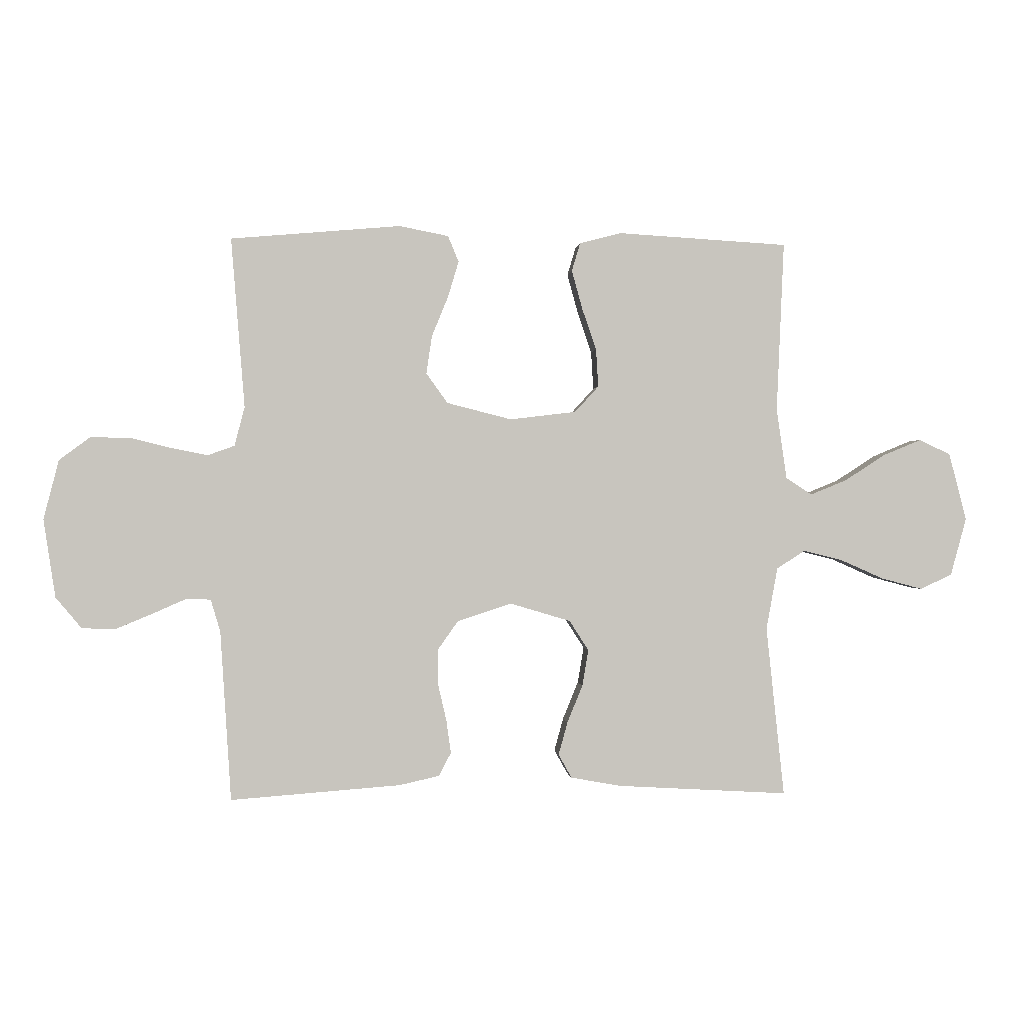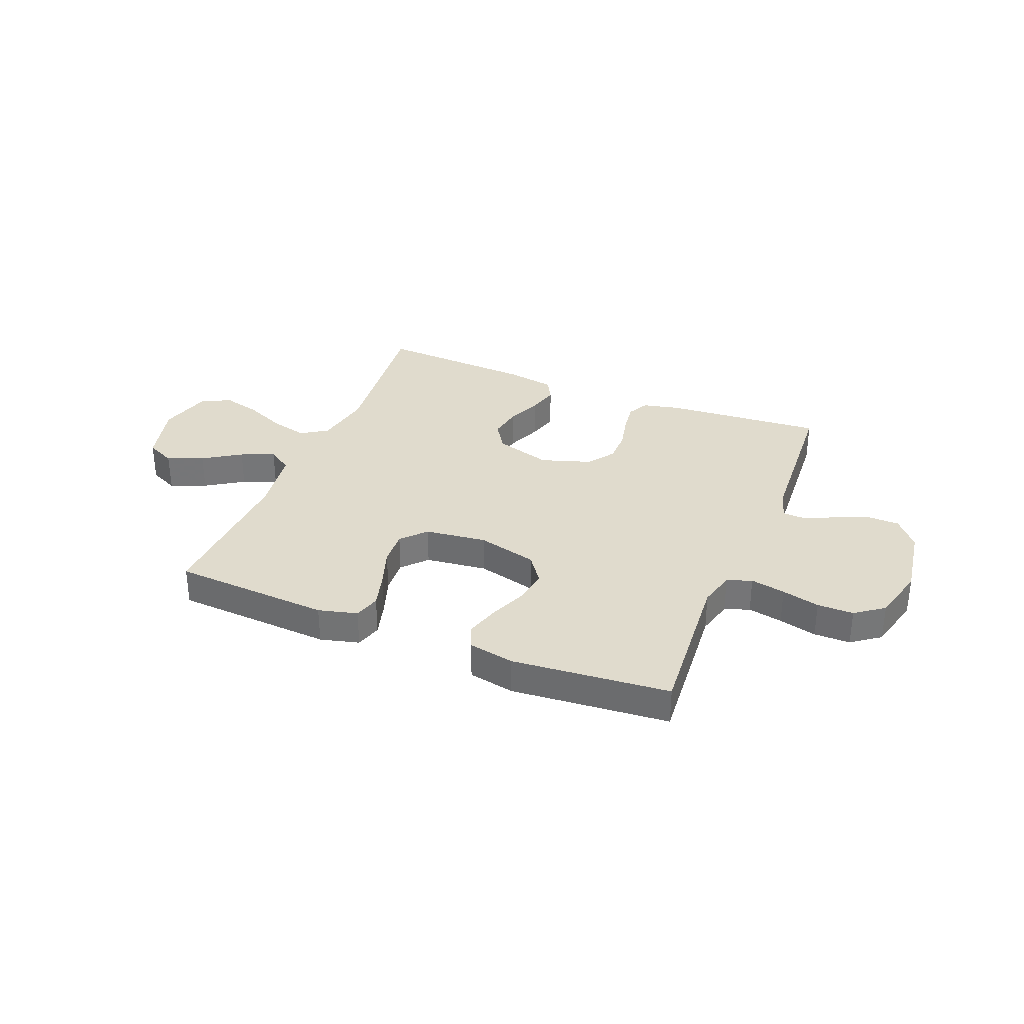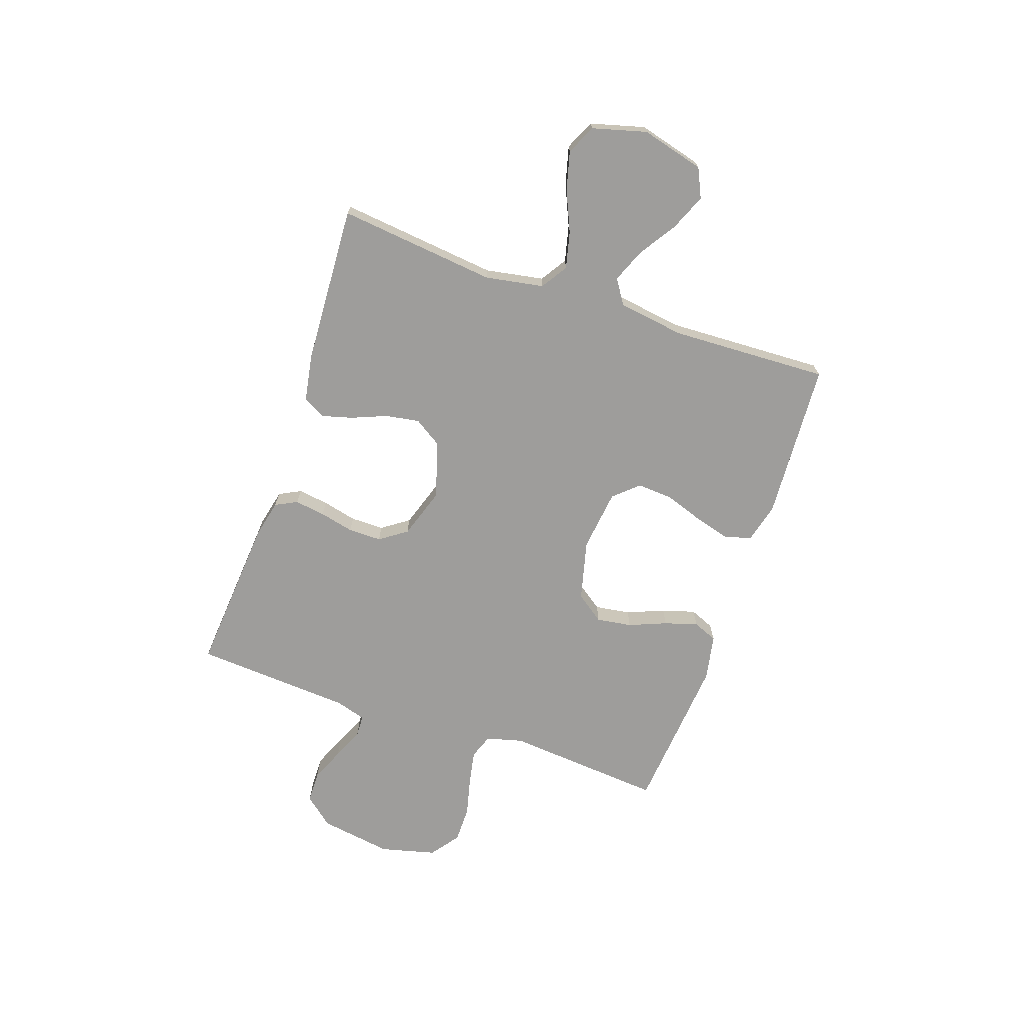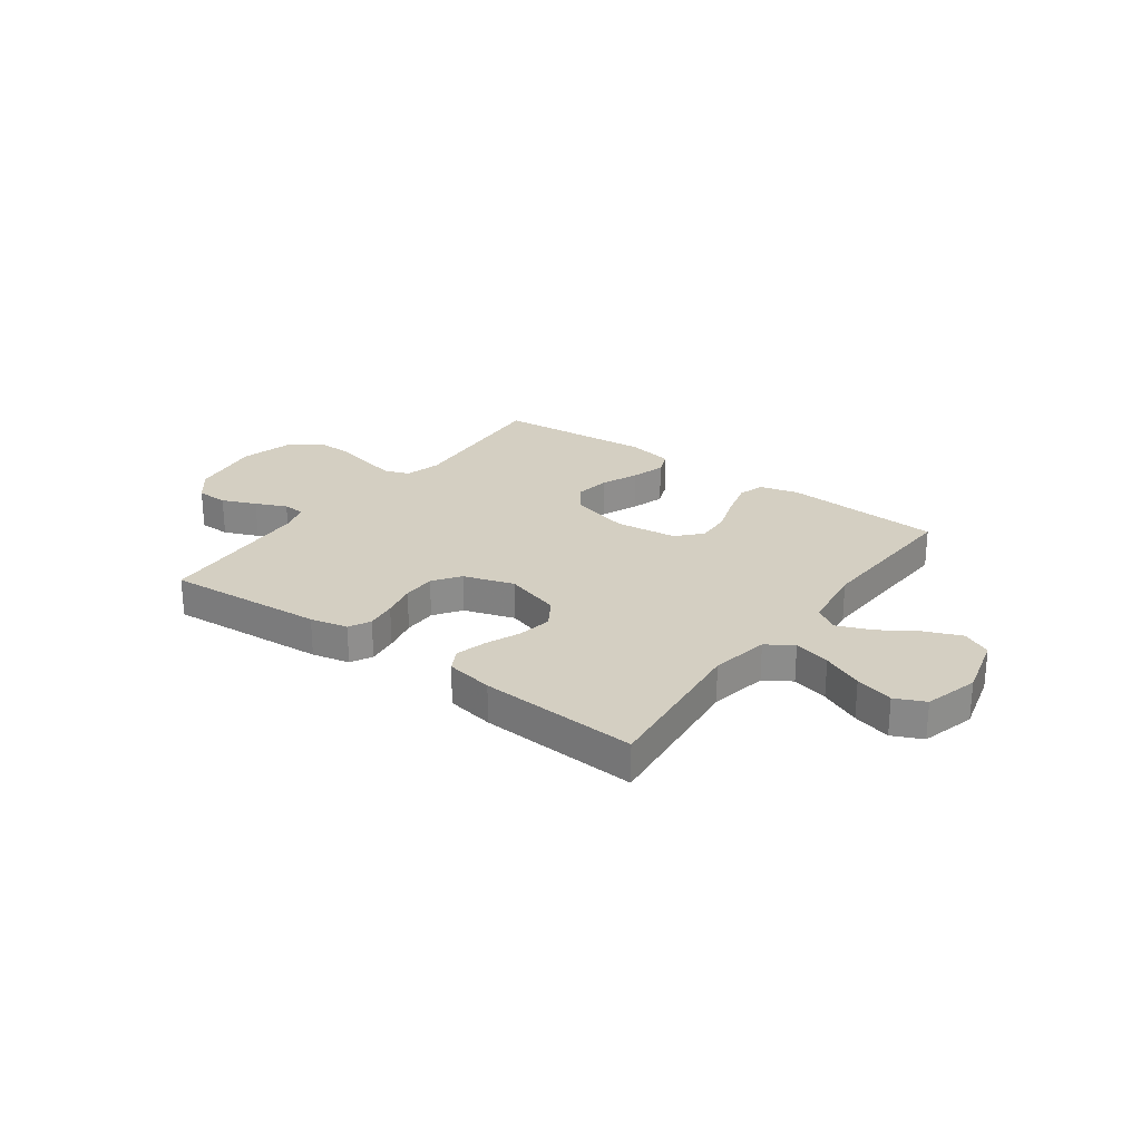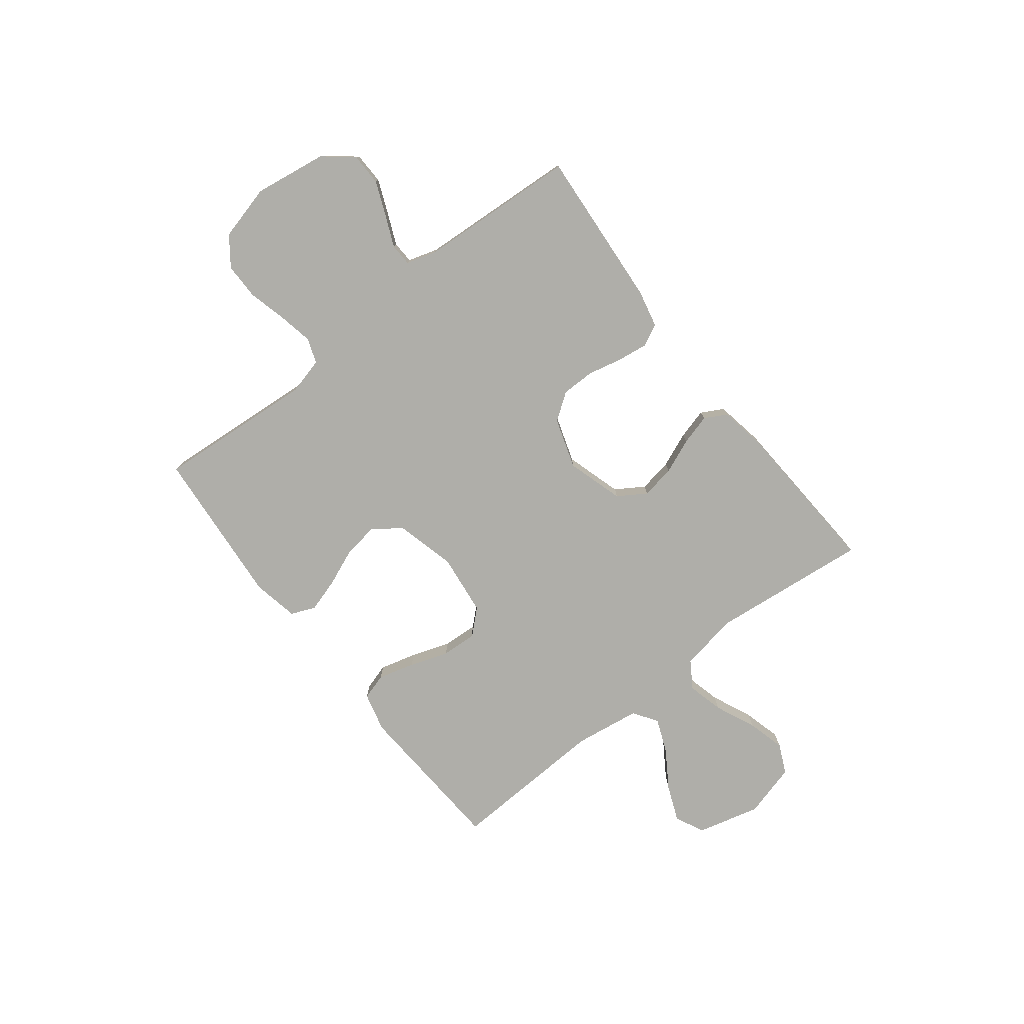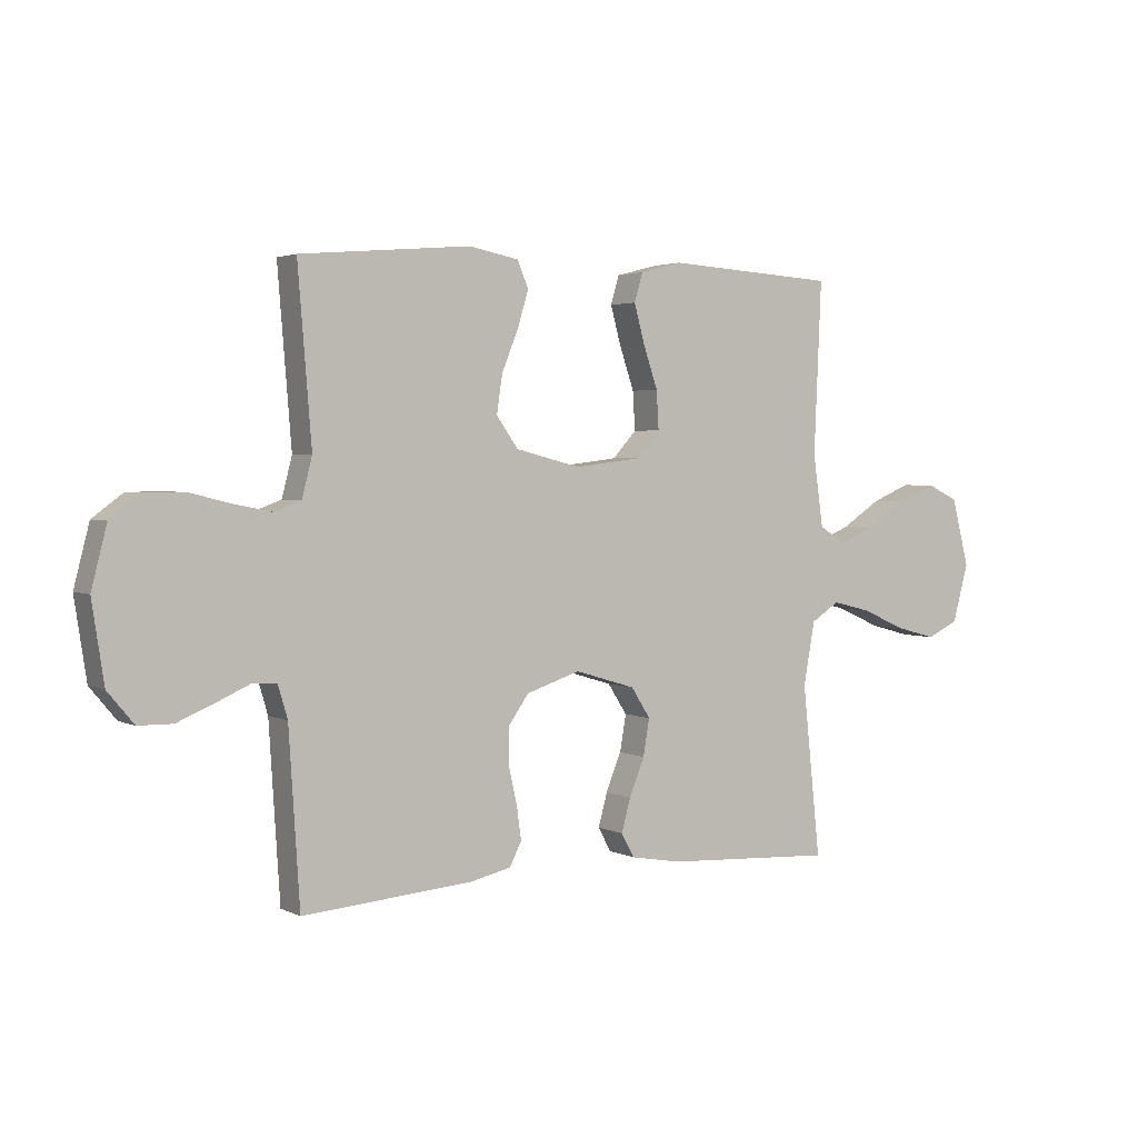
<metadata>
{"format":"obj","ext":"obj","renderer":"f3d","projection":"perspective","resolution":1024,"background":"white","views":[{"elev":-0.0,"azim":174.9,"up":"+Z"},{"elev":33.2,"azim":22.0,"up":"+Y"},{"elev":-70.5,"azim":-109.1,"up":"+Y"},{"elev":25.4,"azim":-143.7,"up":"+Y"},{"elev":-77.5,"azim":128.0,"up":"+Y"},{"elev":2.8,"azim":147.5,"up":"+Z"}]}
</metadata>
<code>
v -0.5 0.07 -0.5
v -0.468 0.07 -0.2
v -0.488 0.07 -0.09
v -0.538 0.07 -0.058
v -0.607 0.07 -0.075
v -0.684 0.07 -0.109
v -0.756 0.07 -0.128
v -0.812 0.07 -0.102
v -0.84 0.07 0
v -0.809 0.07 0.119
v -0.754 0.07 0.145
v -0.686 0.07 0.117
v -0.615 0.07 0.071
v -0.551 0.07 0.045
v -0.505 0.07 0.075
v -0.487 0.07 0.2
v -0.5 0.07 0.5
v -0.2 0.07 0.518
v -0.126 0.07 0.499
v -0.111 0.07 0.449
v -0.13 0.07 0.38
v -0.155 0.07 0.307
v -0.159 0.07 0.24
v -0.117 0.07 0.194
v 0 0.07 0.18
v 0.114 0.07 0.209
v 0.152 0.07 0.262
v 0.142 0.07 0.329
v 0.113 0.07 0.4
v 0.094 0.07 0.463
v 0.113 0.07 0.509
v 0.2 0.07 0.526
v 0.5 0.07 0.5
v 0.476 0.07 0.2
v 0.494 0.07 0.131
v 0.541 0.07 0.114
v 0.607 0.07 0.127
v 0.679 0.07 0.145
v 0.748 0.07 0.145
v 0.802 0.07 0.105
v 0.829 0.07 0
v 0.808 0.07 -0.138
v 0.762 0.07 -0.193
v 0.702 0.07 -0.194
v 0.637 0.07 -0.167
v 0.578 0.07 -0.141
v 0.536 0.07 -0.143
v 0.519 0.07 -0.2
v 0.5 0.07 -0.5
v 0.2 0.07 -0.477
v 0.129 0.07 -0.461
v 0.108 0.07 -0.42
v 0.116 0.07 -0.362
v 0.131 0.07 -0.297
v 0.131 0.07 -0.234
v 0.095 0.07 -0.183
v 0 0.07 -0.152
v -0.107 0.07 -0.184
v -0.141 0.07 -0.237
v -0.13 0.07 -0.301
v -0.103 0.07 -0.367
v -0.087 0.07 -0.425
v -0.11 0.07 -0.467
v -0.2 0.07 -0.483
v -0.5 0 -0.5
v -0.468 0 -0.2
v -0.488 0 -0.09
v -0.538 0 -0.058
v -0.607 0 -0.075
v -0.684 0 -0.109
v -0.756 0 -0.128
v -0.812 0 -0.102
v -0.84 0 0
v -0.809 0 0.119
v -0.754 0 0.145
v -0.686 0 0.117
v -0.615 0 0.071
v -0.551 0 0.045
v -0.505 0 0.075
v -0.487 0 0.2
v -0.5 0 0.5
v -0.2 0 0.518
v -0.126 0 0.499
v -0.111 0 0.449
v -0.13 0 0.38
v -0.155 0 0.307
v -0.159 0 0.24
v -0.117 0 0.194
v 0 0 0.18
v 0.114 0 0.209
v 0.152 0 0.262
v 0.142 0 0.329
v 0.113 0 0.4
v 0.094 0 0.463
v 0.113 0 0.509
v 0.2 0 0.526
v 0.5 0 0.5
v 0.476 0 0.2
v 0.494 0 0.131
v 0.541 0 0.114
v 0.607 0 0.127
v 0.679 0 0.145
v 0.748 0 0.145
v 0.802 0 0.105
v 0.829 0 0
v 0.808 0 -0.138
v 0.762 0 -0.193
v 0.702 0 -0.194
v 0.637 0 -0.167
v 0.578 0 -0.141
v 0.536 0 -0.143
v 0.519 0 -0.2
v 0.5 0 -0.5
v 0.2 0 -0.477
v 0.129 0 -0.461
v 0.108 0 -0.42
v 0.116 0 -0.362
v 0.131 0 -0.297
v 0.131 0 -0.234
v 0.095 0 -0.183
v 0 0 -0.152
v -0.107 0 -0.184
v -0.141 0 -0.237
v -0.13 0 -0.301
v -0.103 0 -0.367
v -0.087 0 -0.425
v -0.11 0 -0.467
v -0.2 0 -0.483
f 64 1 2
f 63 64 2
f 62 63 2
f 61 62 2
f 60 61 2
f 59 60 2 3
f 58 59 3 4
f 57 58 4
f 52 53 54
f 51 52 54
f 50 51 54
f 49 50 54
f 48 49 54
f 47 48 54 55
f 44 45 46
f 43 44 46
f 42 43 46
f 41 42 46
f 40 41 46
f 39 40 46
f 38 39 46
f 37 38 46
f 36 37 46 47
f 47 55 56
f 36 47 56
f 35 36 56
f 32 33 34
f 31 32 34
f 30 31 34
f 29 30 34
f 28 29 34
f 27 28 34 35
f 20 21 22
f 19 20 22
f 18 19 22
f 17 18 22
f 16 17 22
f 15 16 22 23
f 14 15 23 24
f 11 12 13
f 10 11 13
f 9 10 13
f 8 9 13
f 7 8 13
f 6 7 13
f 5 6 13
f 4 5 13 14
f 14 24 25
f 4 14 25
f 57 4 25
f 35 56 57
f 27 35 57
f 26 27 57
f 25 26 57
f 66 65 128
f 66 128 127
f 66 127 126
f 66 126 125
f 66 125 124
f 67 66 124 123
f 68 67 123 122
f 68 122 121
f 118 117 116
f 118 116 115
f 118 115 114
f 118 114 113
f 118 113 112
f 119 118 112 111
f 110 109 108
f 110 108 107
f 110 107 106
f 110 106 105
f 110 105 104
f 110 104 103
f 110 103 102
f 110 102 101
f 111 110 101 100
f 120 119 111
f 120 111 100
f 120 100 99
f 98 97 96
f 98 96 95
f 98 95 94
f 98 94 93
f 98 93 92
f 99 98 92 91
f 86 85 84
f 86 84 83
f 86 83 82
f 86 82 81
f 86 81 80
f 87 86 80 79
f 88 87 79 78
f 77 76 75
f 77 75 74
f 77 74 73
f 77 73 72
f 77 72 71
f 77 71 70
f 77 70 69
f 78 77 69 68
f 89 88 78
f 89 78 68
f 89 68 121
f 121 120 99
f 121 99 91
f 121 91 90
f 121 90 89
f 1 65 66 2
f 2 66 67 3
f 3 67 68 4
f 4 68 69 5
f 5 69 70 6
f 6 70 71 7
f 7 71 72 8
f 8 72 73 9
f 9 73 74 10
f 10 74 75 11
f 11 75 76 12
f 12 76 77 13
f 13 77 78 14
f 14 78 79 15
f 15 79 80 16
f 16 80 81 17
f 17 81 82 18
f 18 82 83 19
f 19 83 84 20
f 20 84 85 21
f 21 85 86 22
f 22 86 87 23
f 23 87 88 24
f 24 88 89 25
f 25 89 90 26
f 26 90 91 27
f 27 91 92 28
f 28 92 93 29
f 29 93 94 30
f 30 94 95 31
f 31 95 96 32
f 32 96 97 33
f 33 97 98 34
f 34 98 99 35
f 35 99 100 36
f 36 100 101 37
f 37 101 102 38
f 38 102 103 39
f 39 103 104 40
f 40 104 105 41
f 41 105 106 42
f 42 106 107 43
f 43 107 108 44
f 44 108 109 45
f 45 109 110 46
f 46 110 111 47
f 47 111 112 48
f 48 112 113 49
f 49 113 114 50
f 50 114 115 51
f 51 115 116 52
f 52 116 117 53
f 53 117 118 54
f 54 118 119 55
f 55 119 120 56
f 56 120 121 57
f 57 121 122 58
f 58 122 123 59
f 59 123 124 60
f 60 124 125 61
f 61 125 126 62
f 62 126 127 63
f 63 127 128 64
f 64 128 65 1

</code>
